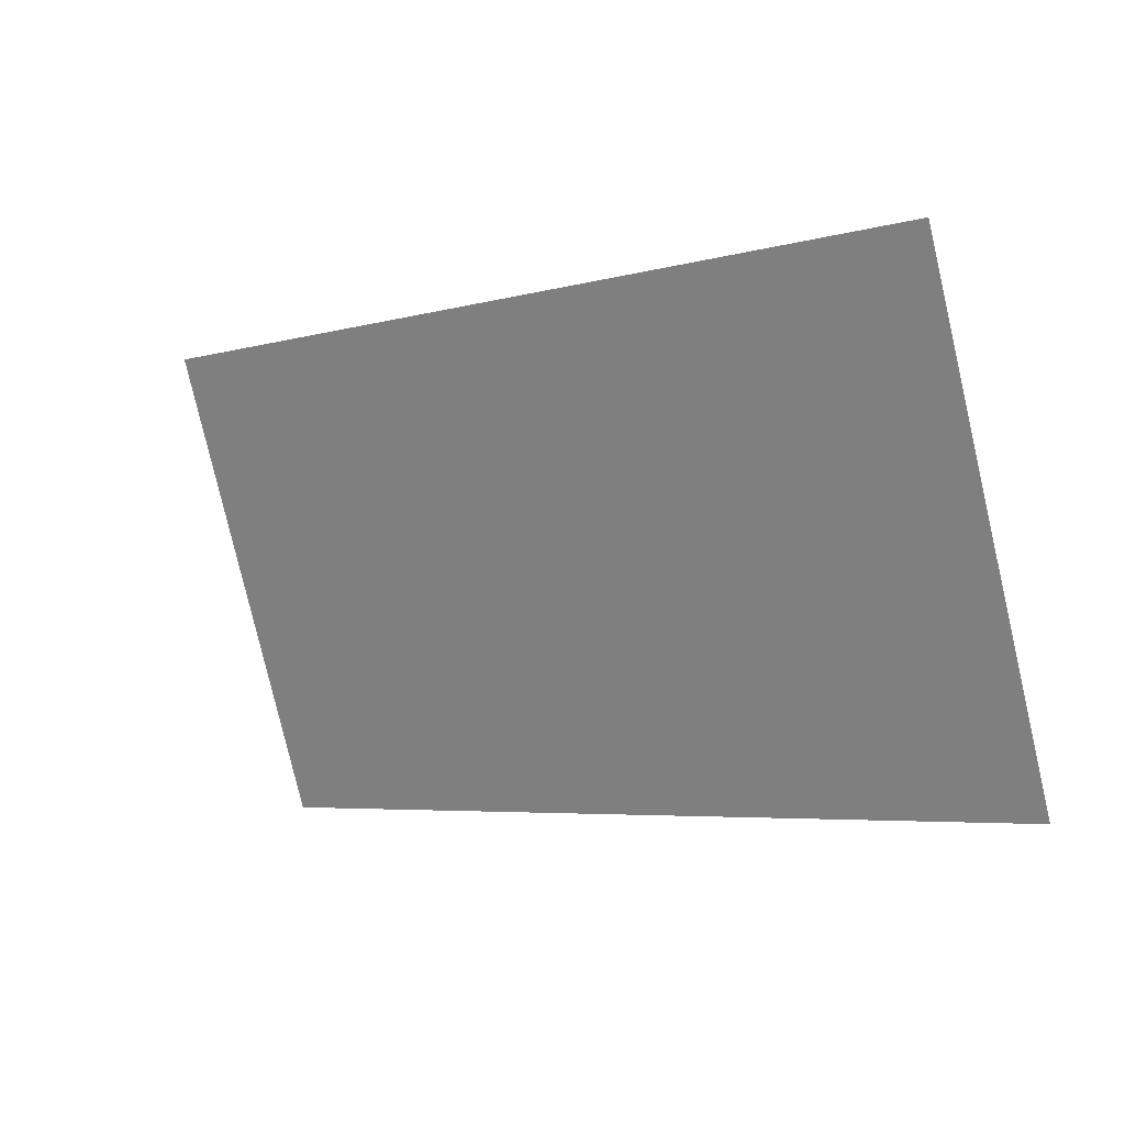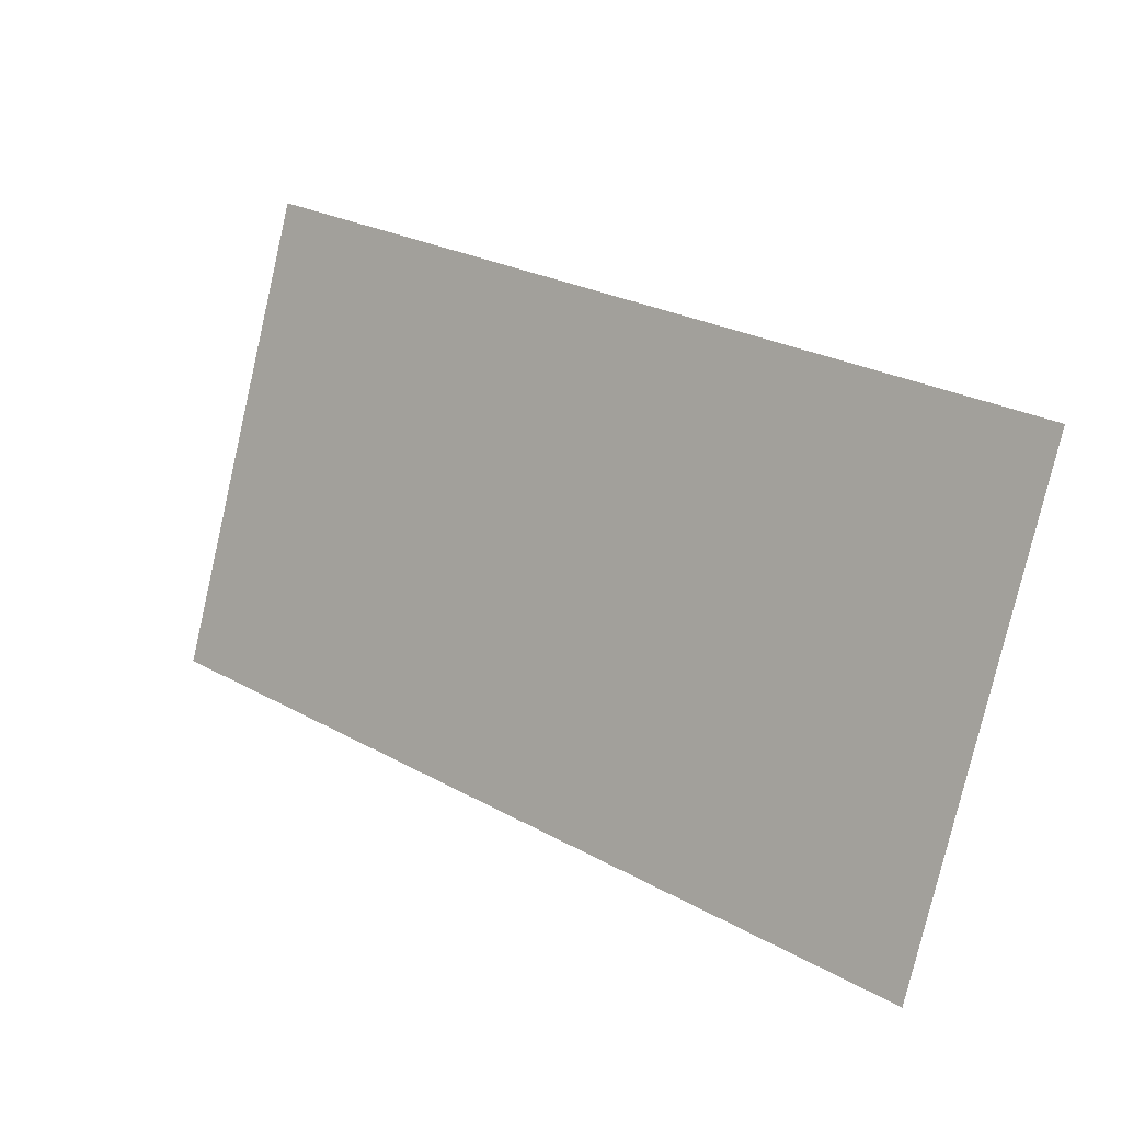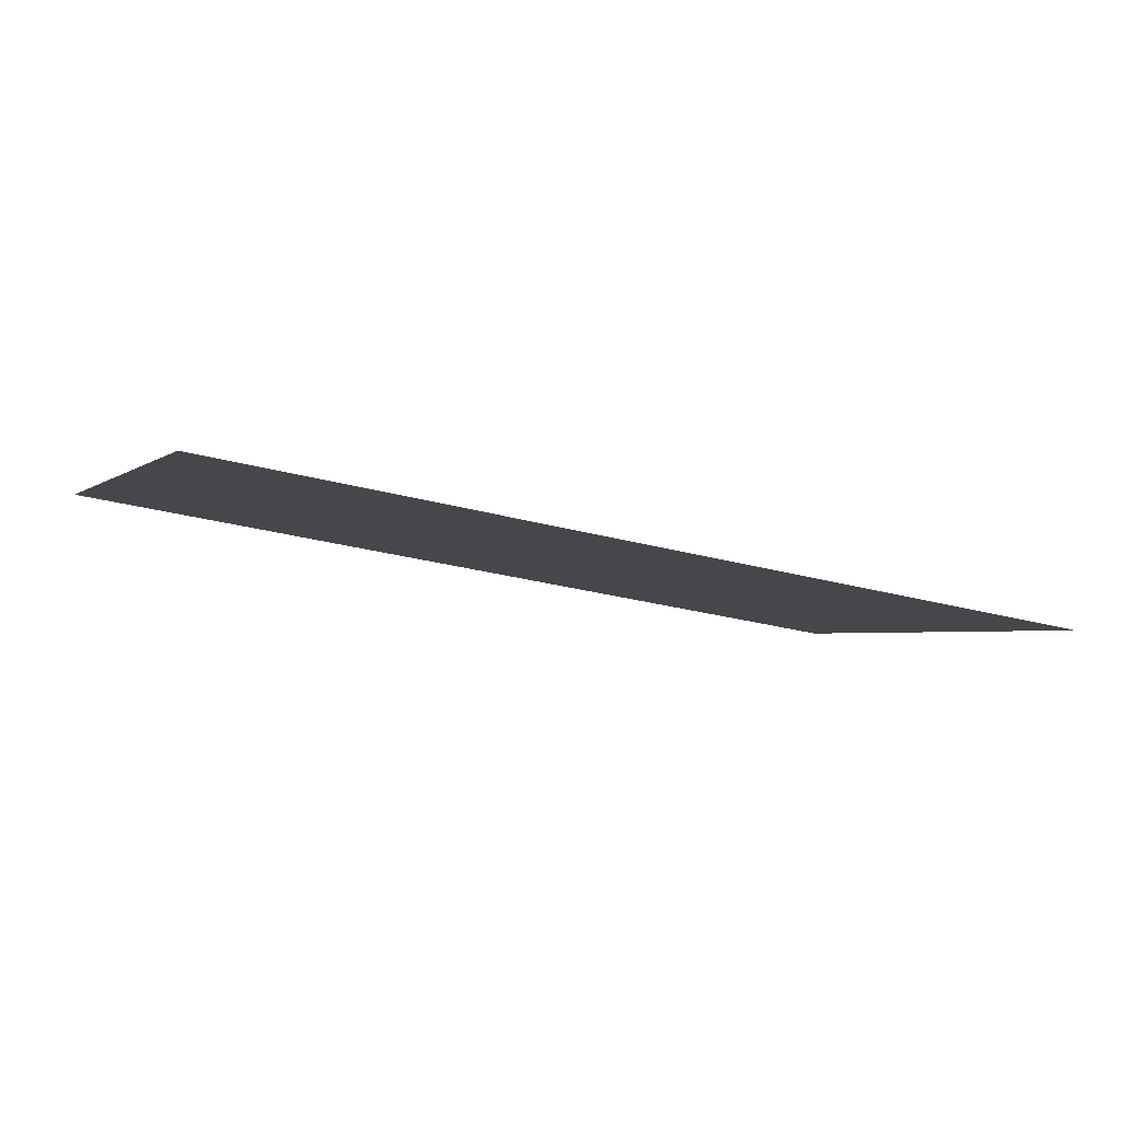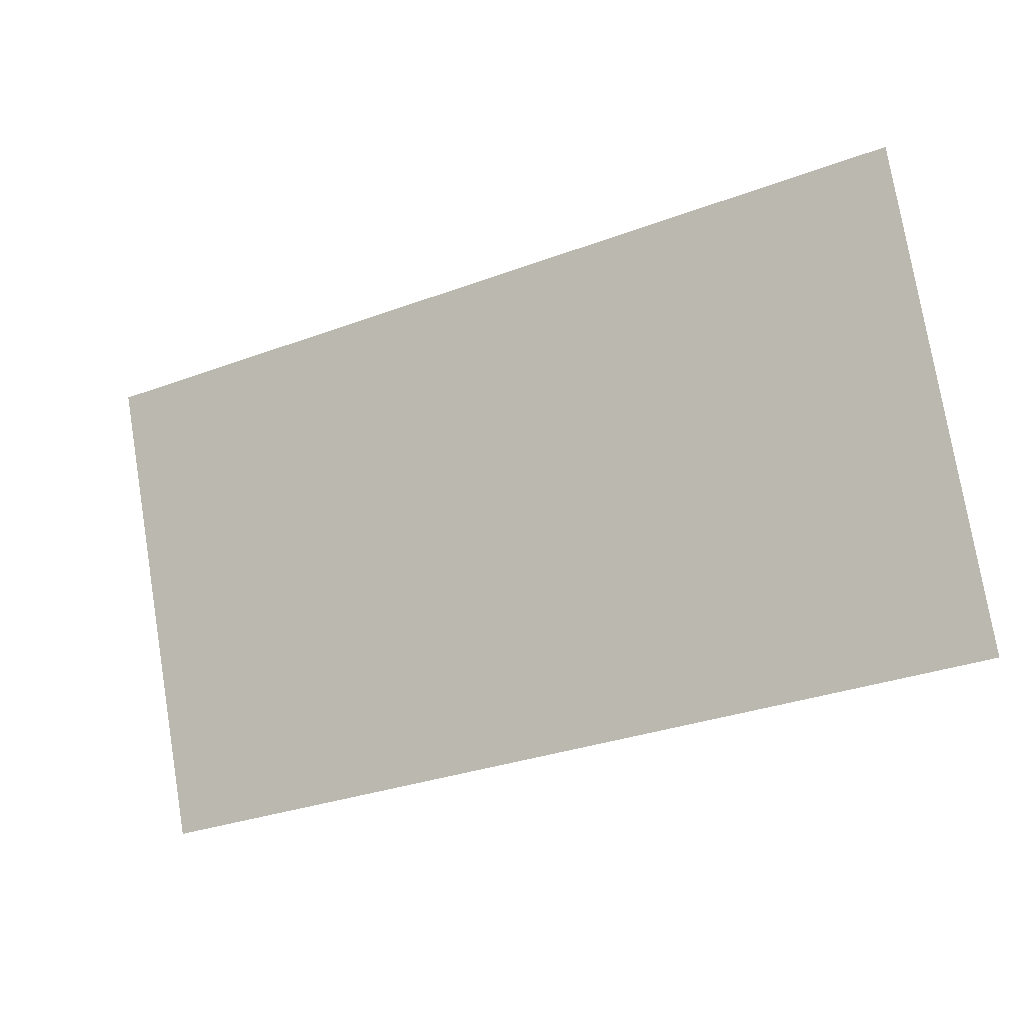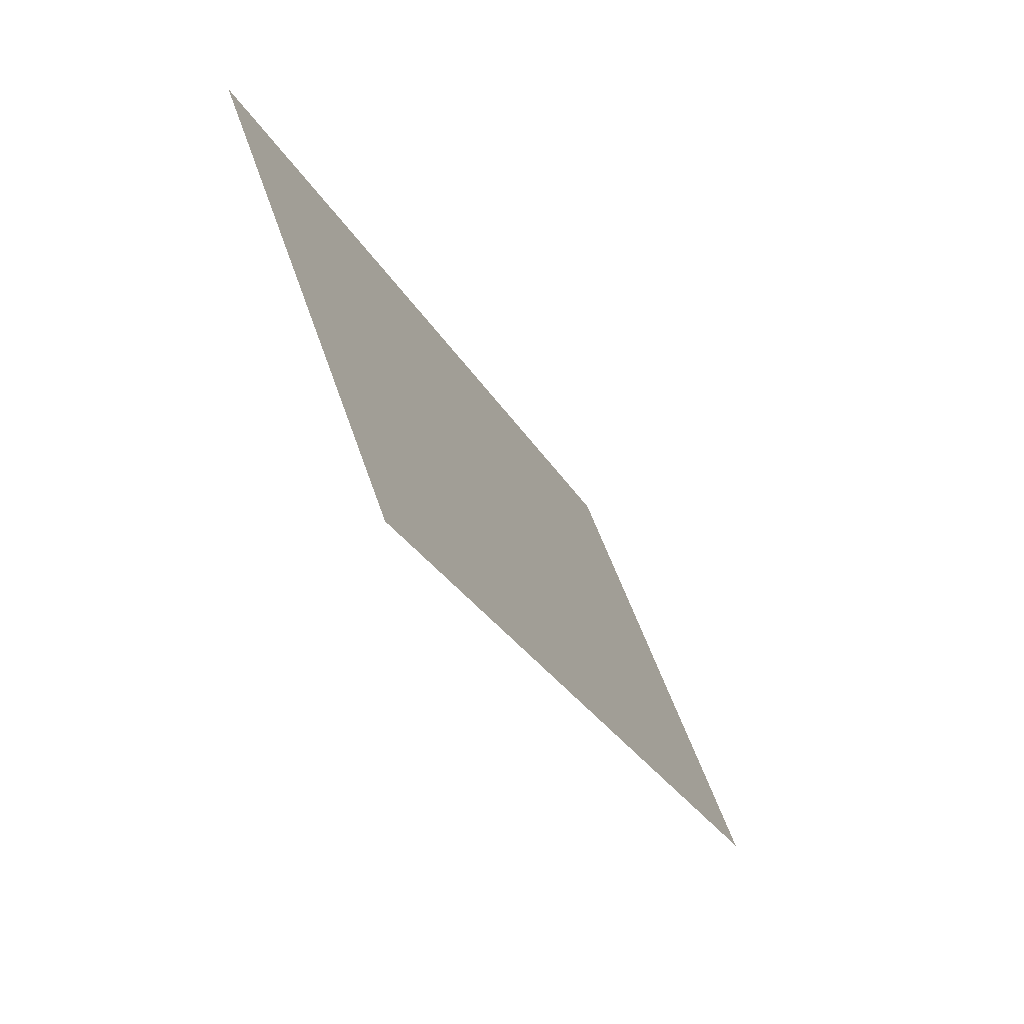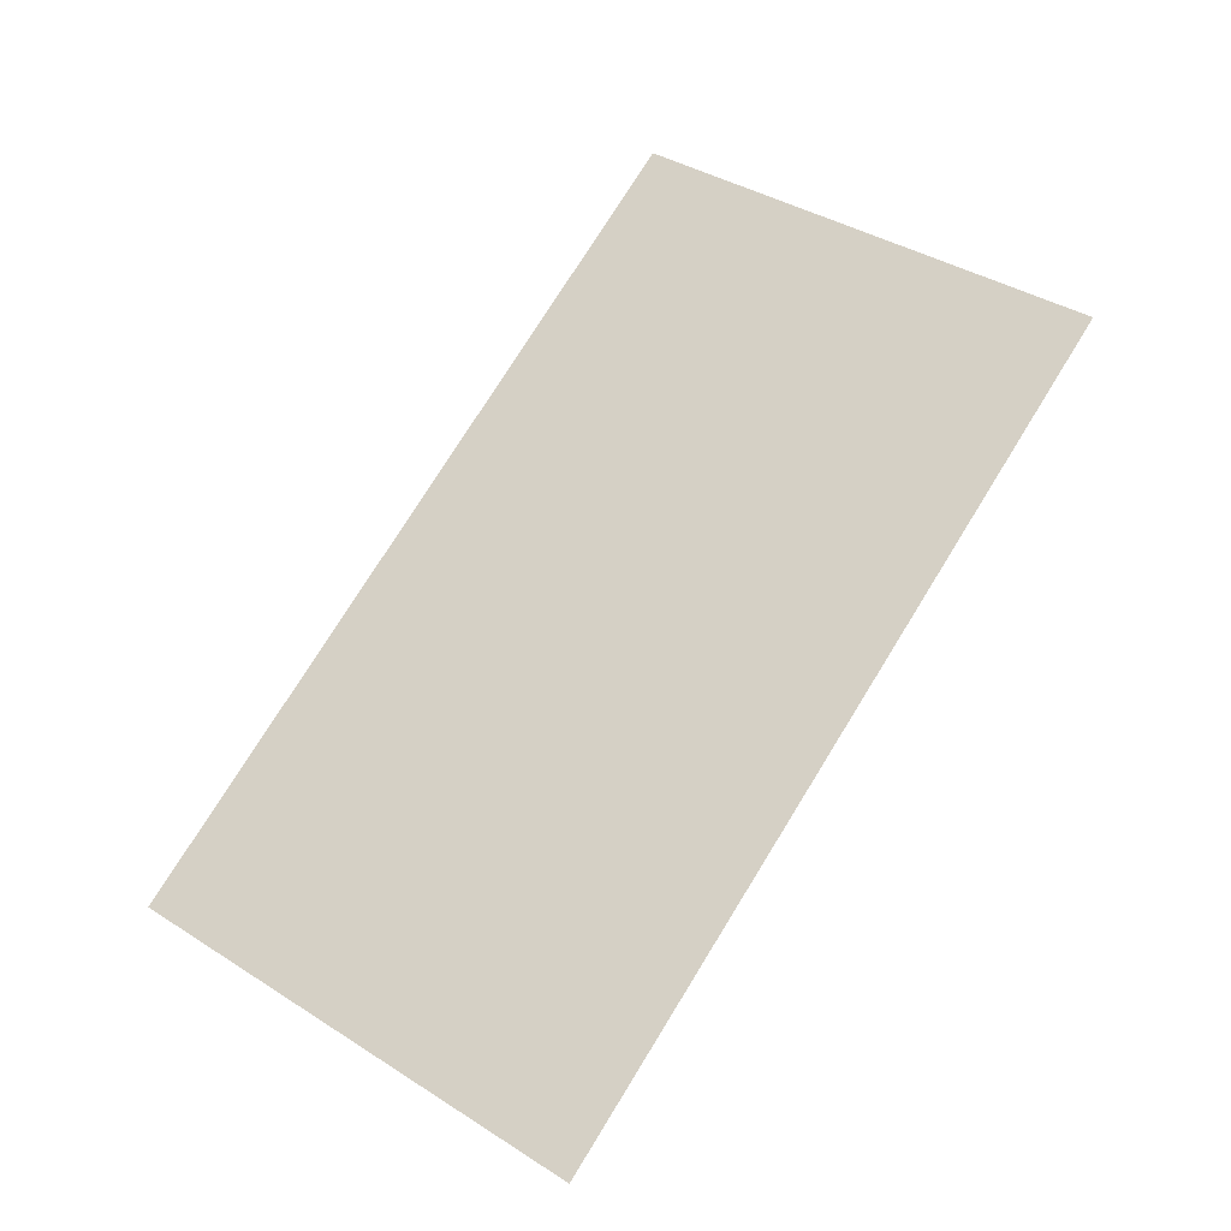
<metadata>
{"format":"obj","ext":"obj","renderer":"f3d","projection":"perspective","resolution":1024,"background":"white","views":[{"elev":-5.2,"azim":-138.8,"up":"+Y"},{"elev":26.3,"azim":41.1,"up":"+Y"},{"elev":-24.6,"azim":155.1,"up":"+Z"},{"elev":-31.1,"azim":-152.0,"up":"+Y"},{"elev":-26.8,"azim":-67.0,"up":"+Y"},{"elev":76.2,"azim":-58.2,"up":"+Z"}]}
</metadata>
<code>
o mesh13/mesh13-geometry#mesh13-geometry
v -0.5755 -0.03682 -0.2294
v 0.5666 -0.03682 -0.2294
v -0.5755 0.5573 -0.448
v 0.5666 0.5573 -0.448
f 1 2 3
f 3 2 1
f 1 3 2
f 2 3 1
f 4 3 2
f 2 3 4
f 4 2 3
f 3 2 4

</code>
